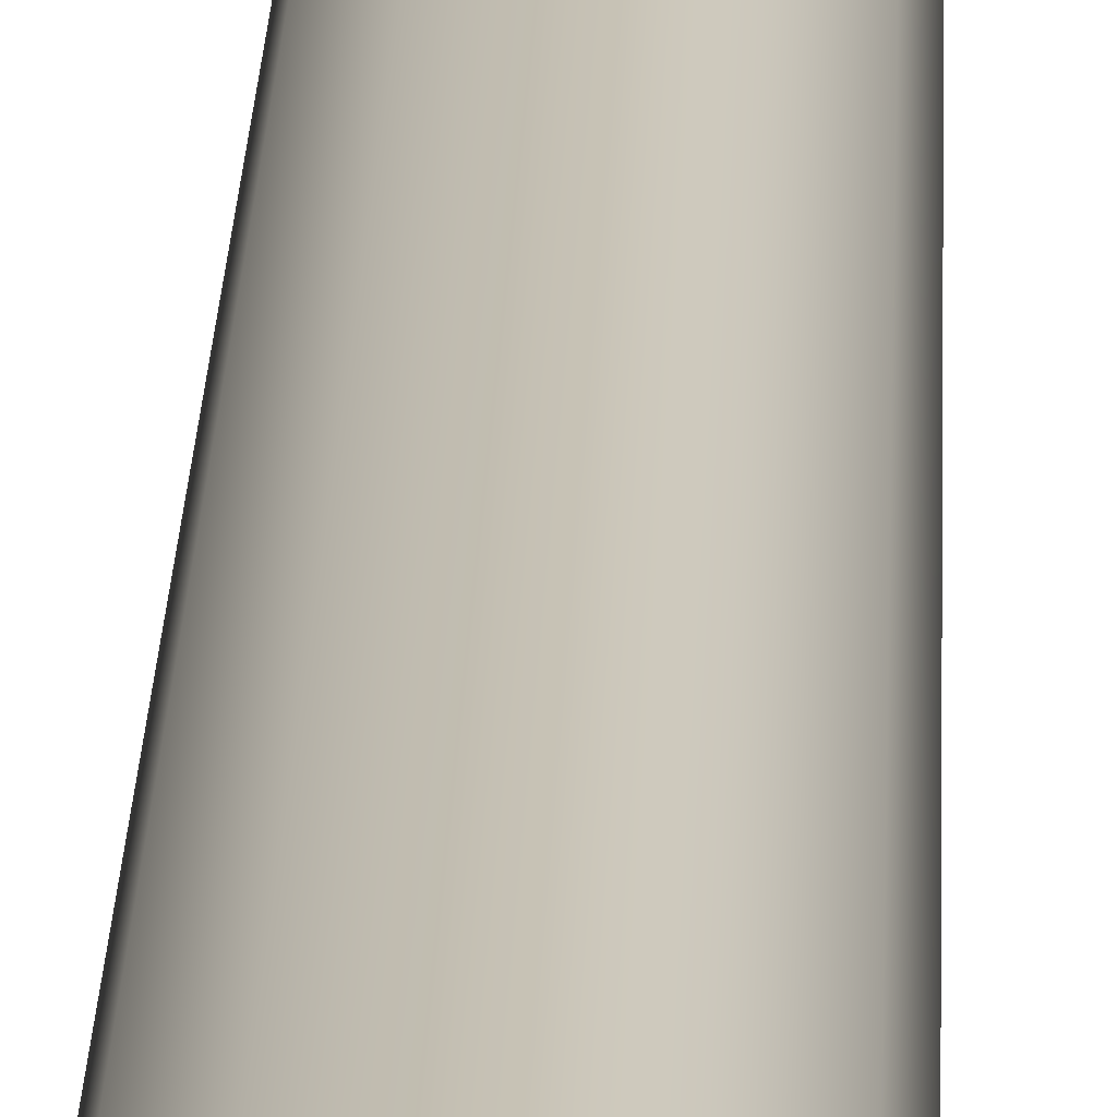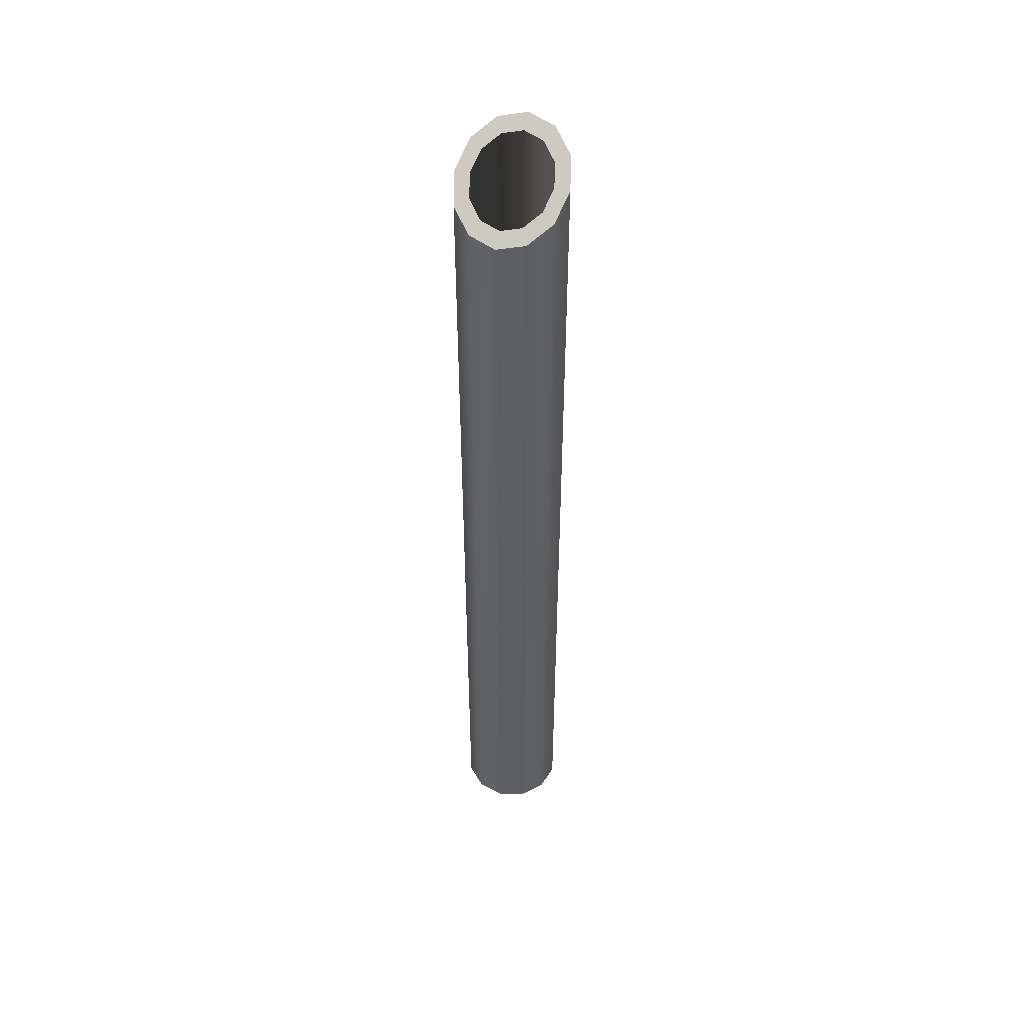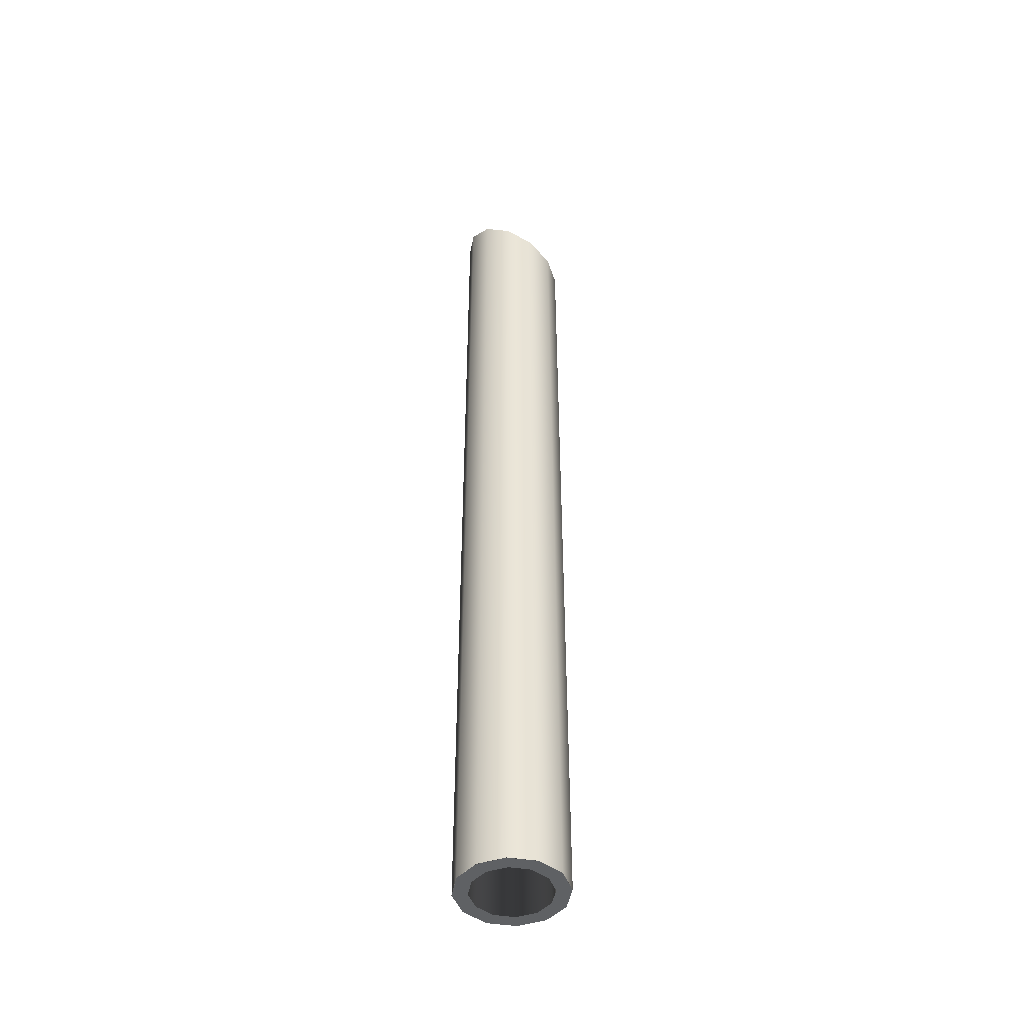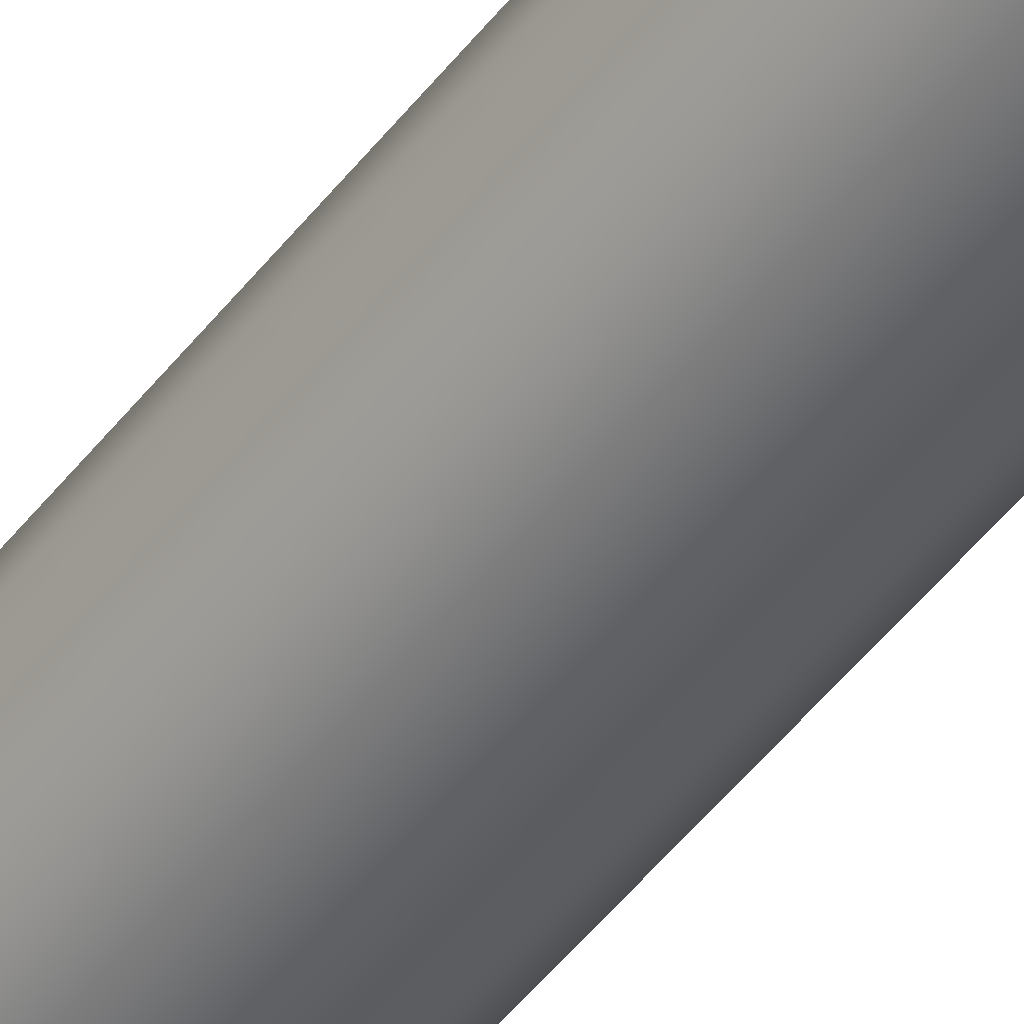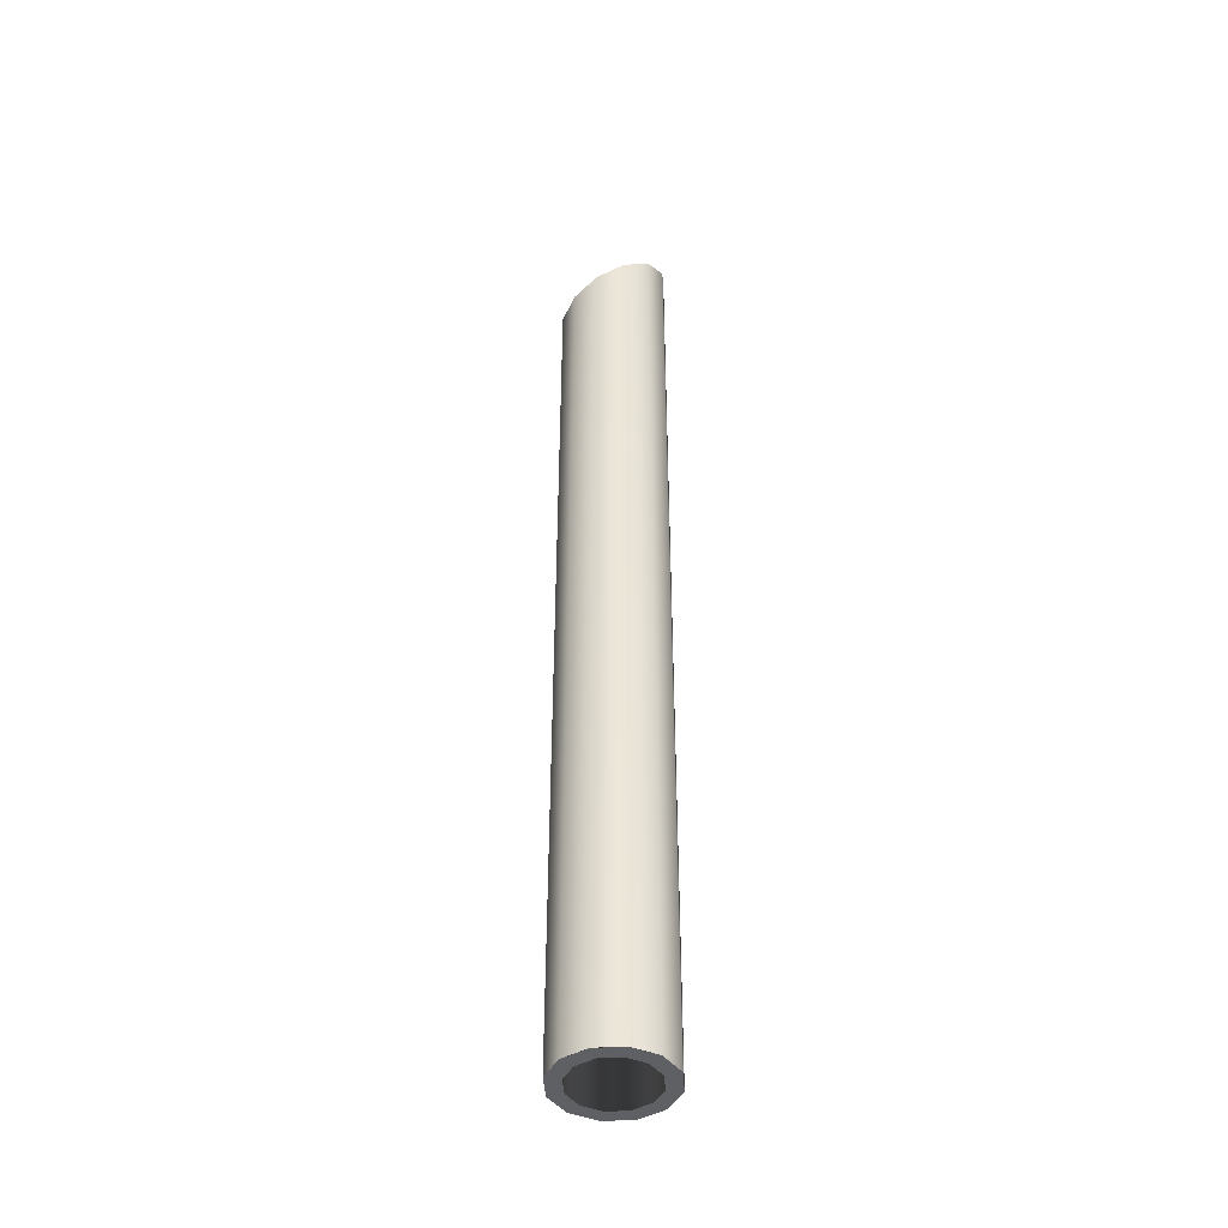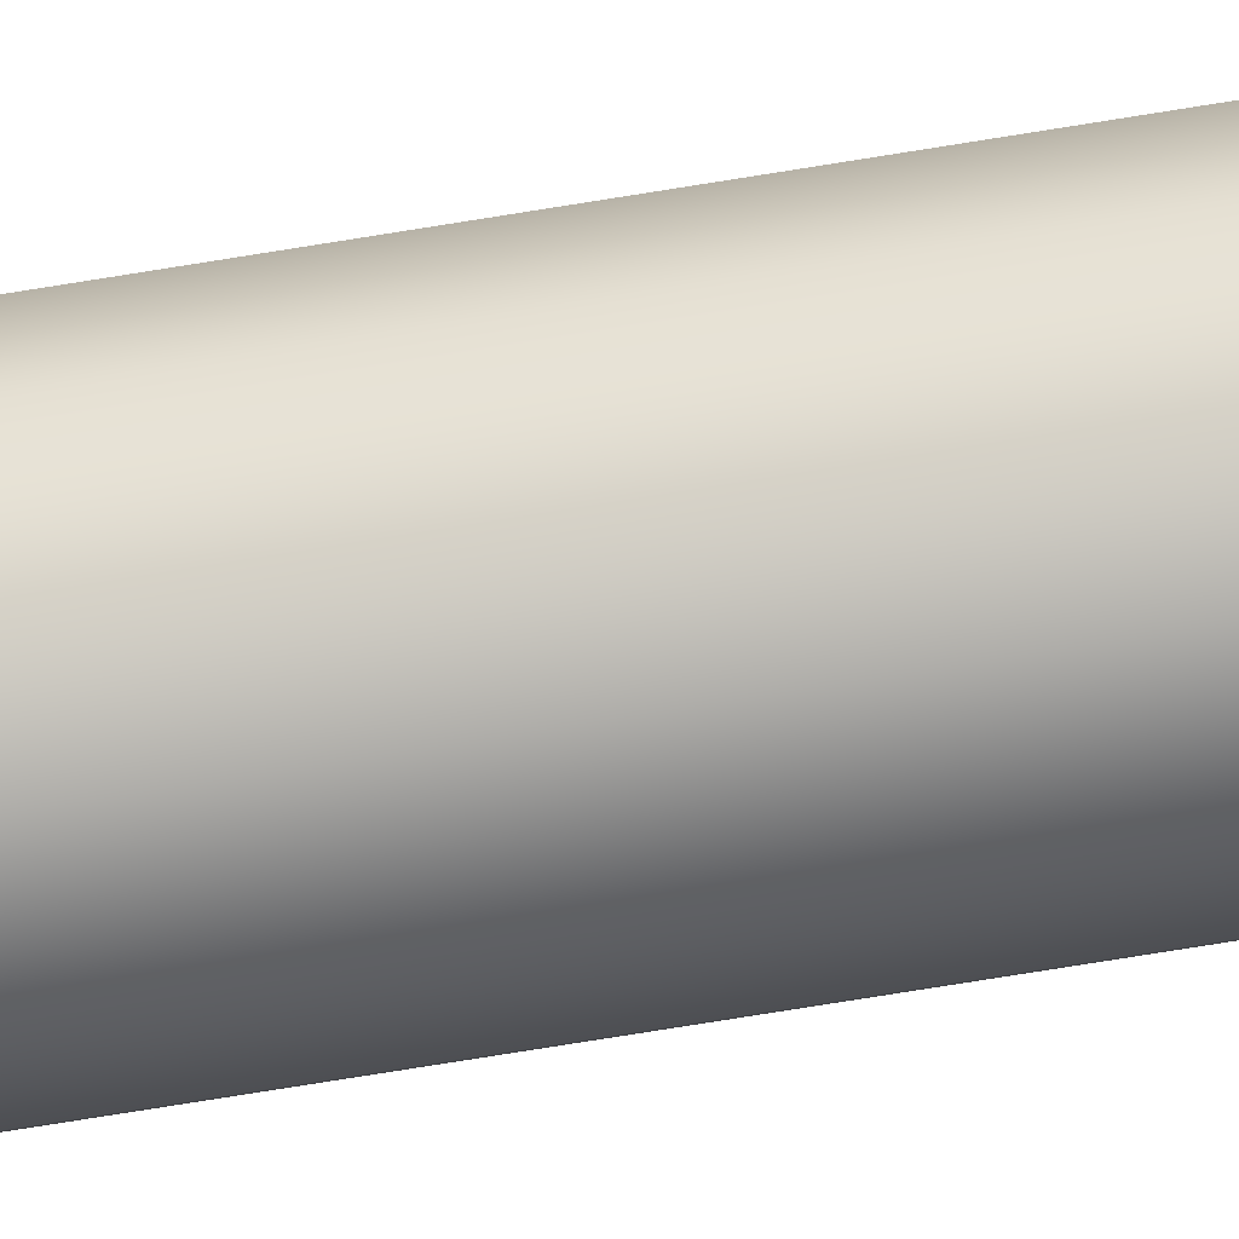
<metadata>
{"format":"obj","ext":"obj","renderer":"f3d","projection":"perspective","resolution":1024,"background":"white","views":[{"elev":18.4,"azim":-178.4,"up":"+Z"},{"elev":48.6,"azim":16.1,"up":"+Y"},{"elev":-45.8,"azim":-85.1,"up":"+Y"},{"elev":-49.7,"azim":143.8,"up":"+Z"},{"elev":-43.5,"azim":78.9,"up":"+Y"},{"elev":-76.9,"azim":-80.9,"up":"+Z"}]}
</metadata>
<code>
g Converted object 0(m0)
v 0.4074 0.001101 0
v 0.4074 6.998 3.1e-05
v 0.3531 6.862 0.2027
v 0.3531 0.001101 0.2026
v 0.2048 0.001101 0.351
v 0.2048 6.761 0.3511
v 0.002158 6.725 0.4054
v 0.002158 0.001101 0.4053
v -0.2005 0.001101 0.351
v -0.2005 6.761 0.3511
v -0.3488 6.862 0.2027
v -0.3488 0.001101 0.2026
v -0.4031 0.001101 0
v -0.4031 6.998 3.1e-05
v -0.3488 7.135 -0.2027
v -0.3488 0.001101 -0.2026
v -0.2005 0.001101 -0.351
v -0.2005 7.236 -0.3511
v 0.002158 7.272 -0.4054
v 0.002158 0.001101 -0.4053
v 0.2048 0.001101 -0.351
v 0.2048 7.236 -0.3511
v 0.3531 7.135 -0.2027
v 0.3531 0.001101 -0.2026
v 0.4074 6.998 3.1e-05
v 0.297 6.998 3.1e-05
v 0.3531 6.862 0.2027
v 0.2574 6.899 0.1478
v 0.297 0 0
v 0.4074 0 0
v 0.2574 0 0.1477
v 0.3531 0 0.2026
v 0.1493 6.826 0.256
v 0.2048 6.761 0.3511
v 0.2048 0 0.351
v 0.1493 0 0.2559
v 0.002158 6.725 0.4054
v 0.001573 6.799 0.2956
v 0.001573 0 0.2954
v 0.002158 0 0.4053
v -0.1461 6.826 0.256
v -0.2005 6.761 0.3511
v -0.2005 0 0.351
v -0.1461 0 0.2559
v -0.3488 6.862 0.2027
v -0.2543 6.899 0.1478
v -0.2543 0 0.1477
v -0.3488 0 0.2026
v -0.2939 6.998 3.1e-05
v -0.4031 6.998 3.1e-05
v -0.4031 0 0
v -0.2939 0 0
v -0.3488 7.135 -0.2027
v -0.2543 7.098 -0.1477
v -0.2543 0 -0.1477
v -0.3488 0 -0.2026
v -0.1461 7.171 -0.2559
v -0.2005 7.236 -0.3511
v -0.2005 0 -0.351
v -0.1461 0 -0.2559
v 0.002158 7.272 -0.4054
v 0.001573 7.198 -0.2955
v 0.001573 0 -0.2954
v 0.002158 0 -0.4053
v 0.1493 7.171 -0.2559
v 0.2048 7.236 -0.3511
v 0.2048 0 -0.351
v 0.1493 0 -0.2559
v 0.3531 7.135 -0.2027
v 0.2574 7.098 -0.1477
v 0.2574 0 -0.1477
v 0.3531 0 -0.2026
f 1 2 3
f 1 3 4
f 4 3 5
f 3 6 5
f 5 6 7
f 5 7 8
f 8 7 9
f 7 10 9
f 9 10 11
f 9 11 12
f 12 11 13
f 11 14 13
f 13 14 15
f 13 15 16
f 16 15 17
f 15 18 17
f 17 18 19
f 17 19 20
f 20 19 21
f 19 22 21
f 21 22 23
f 21 23 24
f 24 23 1
f 23 2 1
f 25 26 27
f 26 28 27
f 29 30 31
f 30 32 31
f 27 28 33
f 27 33 34
f 31 32 35
f 31 35 36
f 34 33 37
f 33 38 37
f 36 35 39
f 35 40 39
f 37 38 41
f 37 41 42
f 39 40 43
f 39 43 44
f 42 41 45
f 41 46 45
f 44 43 47
f 43 48 47
f 45 46 49
f 45 49 50
f 47 48 51
f 47 51 52
f 50 49 53
f 49 54 53
f 52 51 55
f 51 56 55
f 53 54 57
f 53 57 58
f 55 56 59
f 55 59 60
f 58 57 61
f 57 62 61
f 60 59 63
f 59 64 63
f 61 62 65
f 61 65 66
f 63 64 67
f 63 67 68
f 66 65 69
f 65 70 69
f 68 67 71
f 67 72 71
f 69 70 26
f 69 26 25
f 71 72 30
f 71 30 29
g Converted object 0(m1)
v 0.297 6.998 3.1e-05
v 0.297 0 0
v 0.2574 0 0.1477
v 0.2574 6.899 0.1478
v 0.1493 6.826 0.256
v 0.1493 0 0.2559
v 0.001573 0 0.2954
v 0.001573 6.799 0.2956
v -0.1461 6.826 0.256
v -0.1461 0 0.2559
v -0.2543 0 0.1477
v -0.2543 6.899 0.1478
v -0.2939 6.998 3.1e-05
v -0.2939 0 0
v -0.2543 0 -0.1477
v -0.2543 7.098 -0.1477
v -0.1461 7.171 -0.2559
v -0.1461 0 -0.2559
v 0.001573 0 -0.2954
v 0.001573 7.198 -0.2955
v 0.1493 7.171 -0.2559
v 0.1493 0 -0.2559
v 0.2574 0 -0.1477
v 0.2574 7.098 -0.1477
f 73 74 75
f 73 75 76
f 76 75 77
f 75 78 77
f 77 78 79
f 77 79 80
f 80 79 81
f 79 82 81
f 81 82 83
f 81 83 84
f 84 83 85
f 83 86 85
f 85 86 87
f 85 87 88
f 88 87 89
f 87 90 89
f 89 90 91
f 89 91 92
f 92 91 93
f 91 94 93
f 93 94 95
f 93 95 96
f 96 95 73
f 95 74 73

</code>
